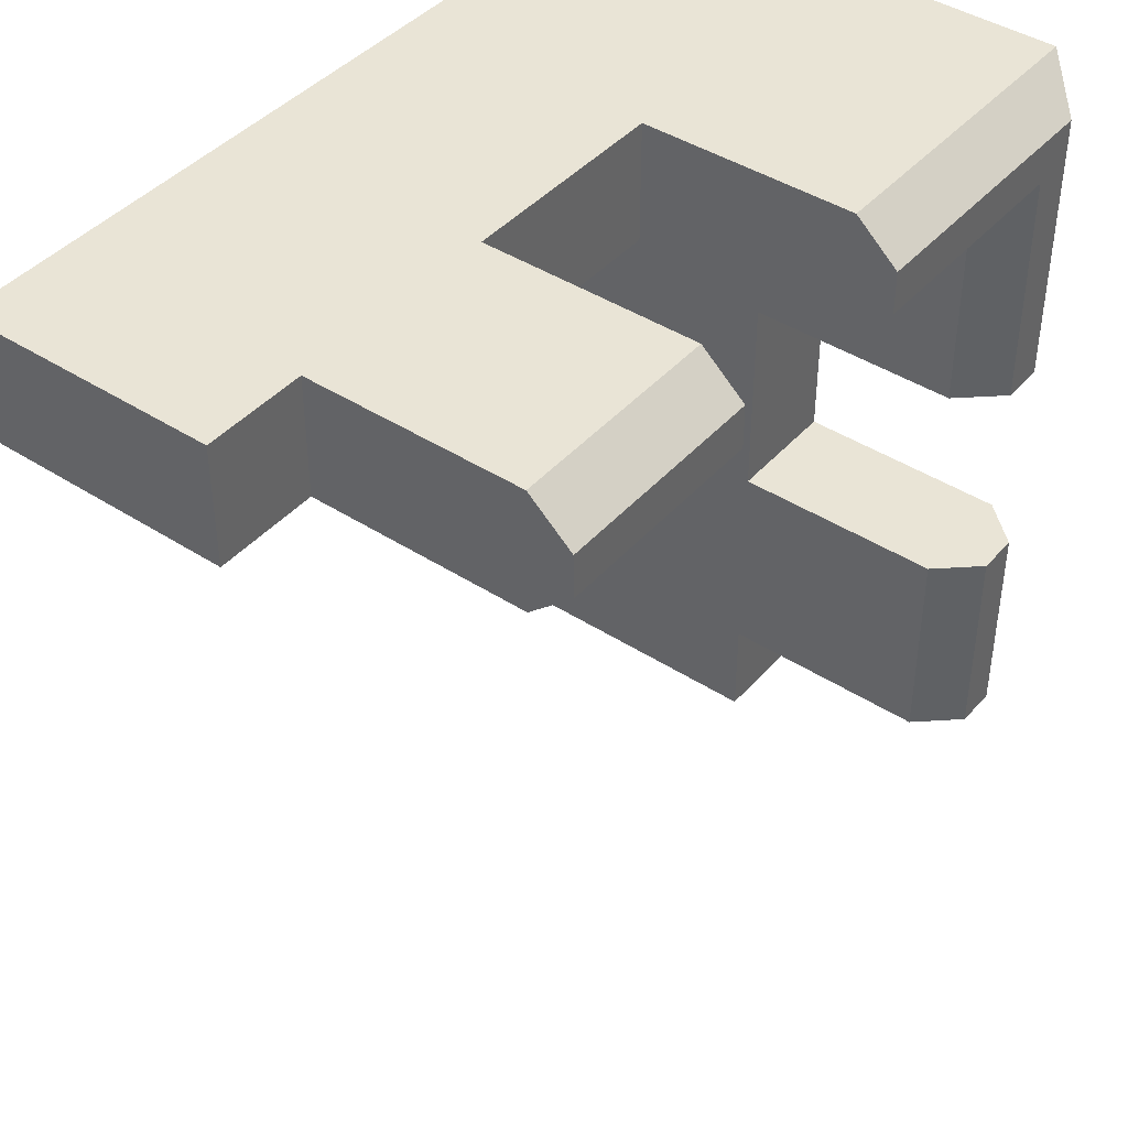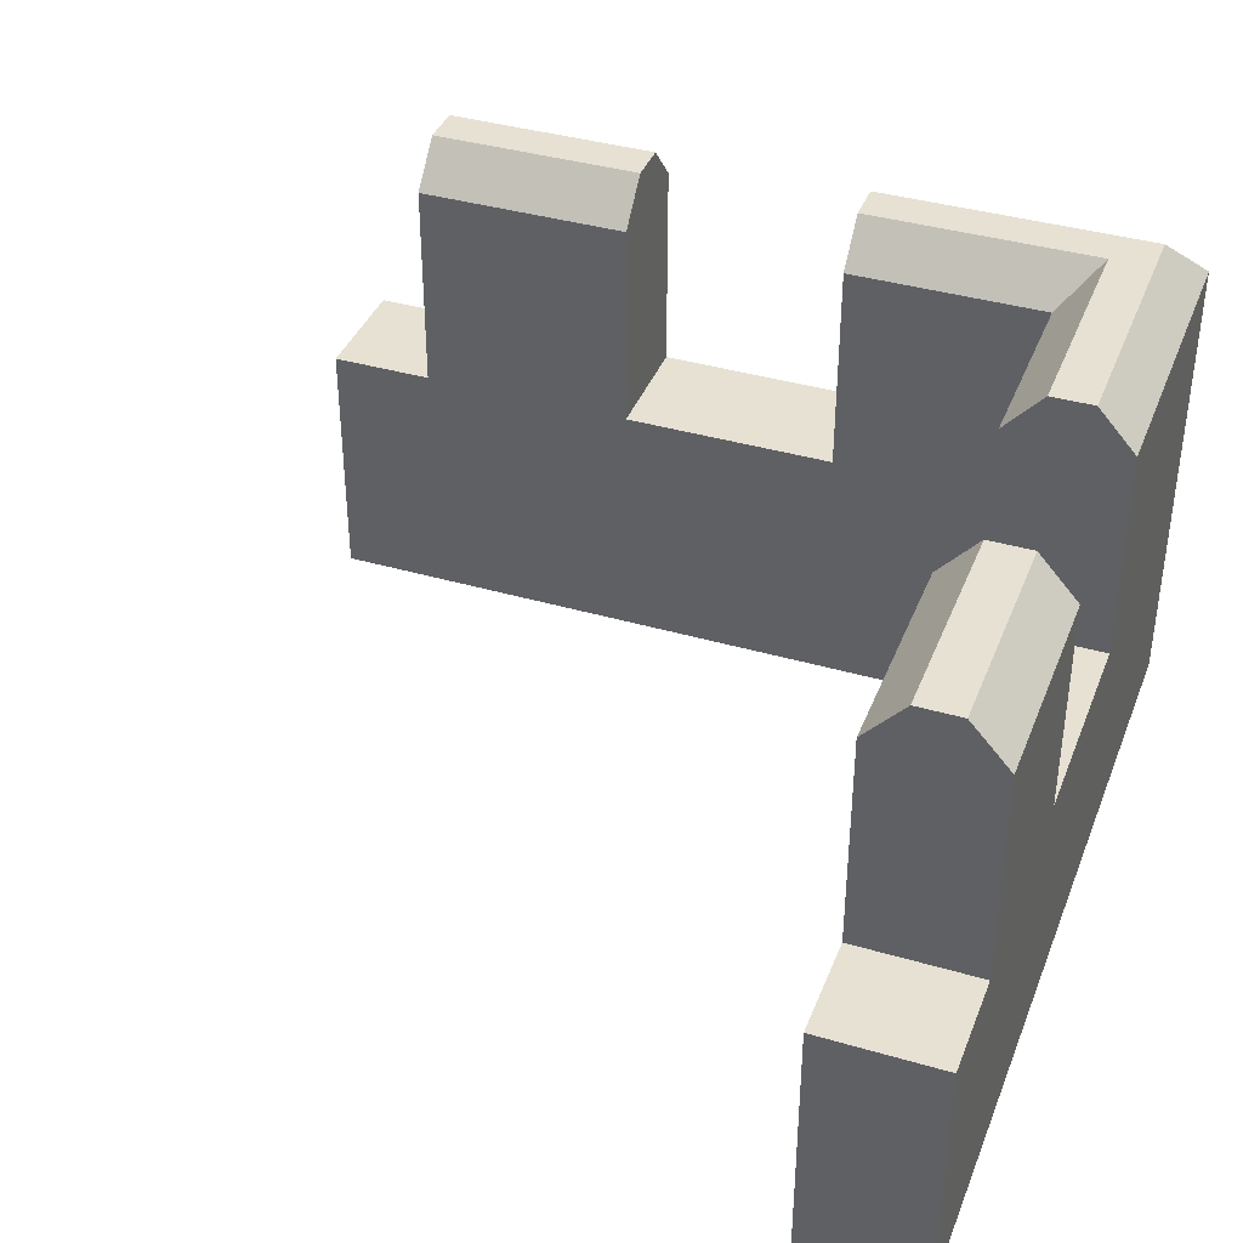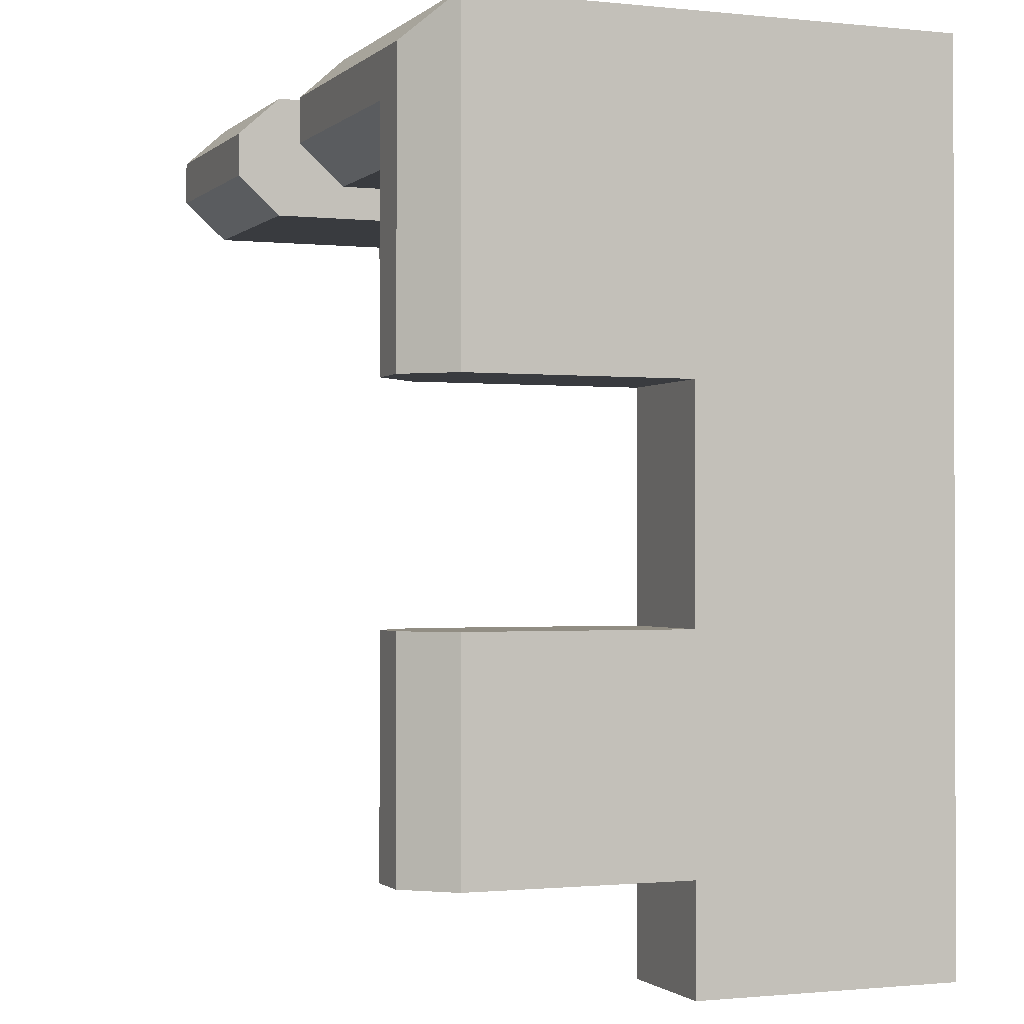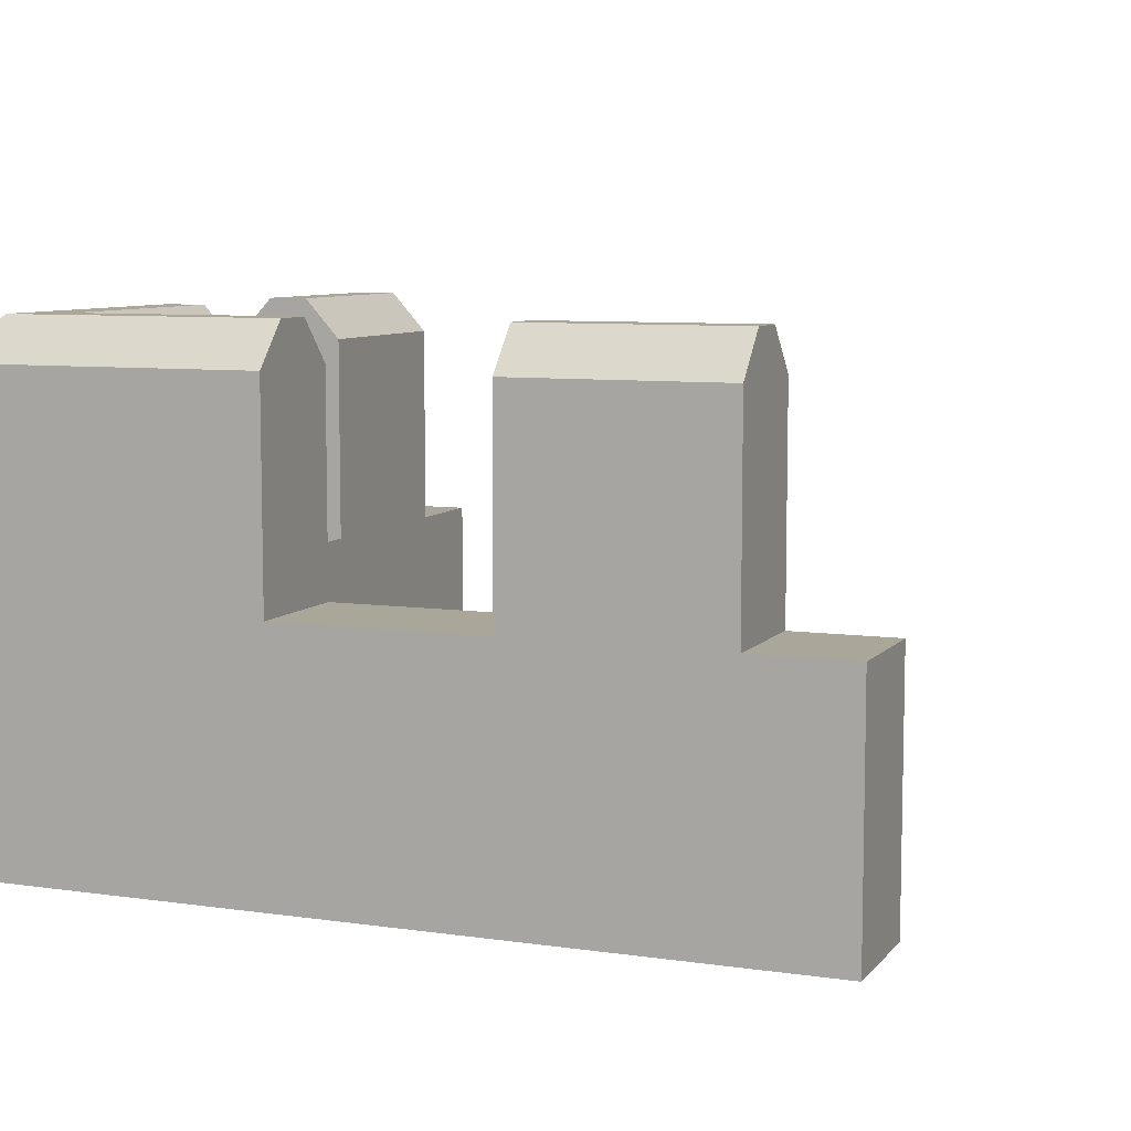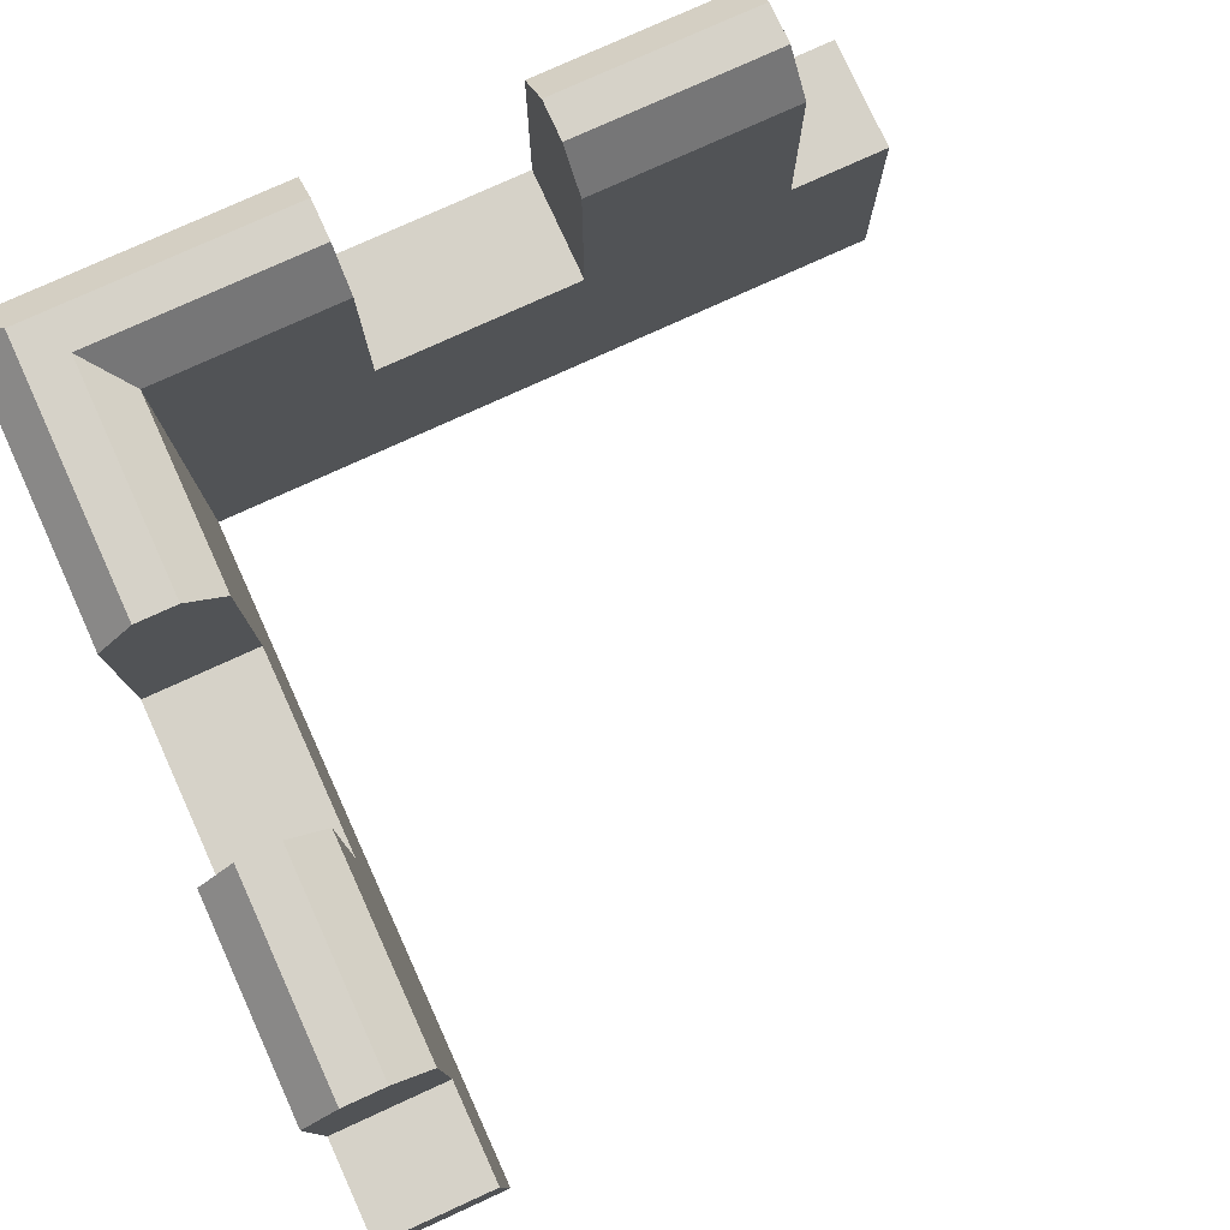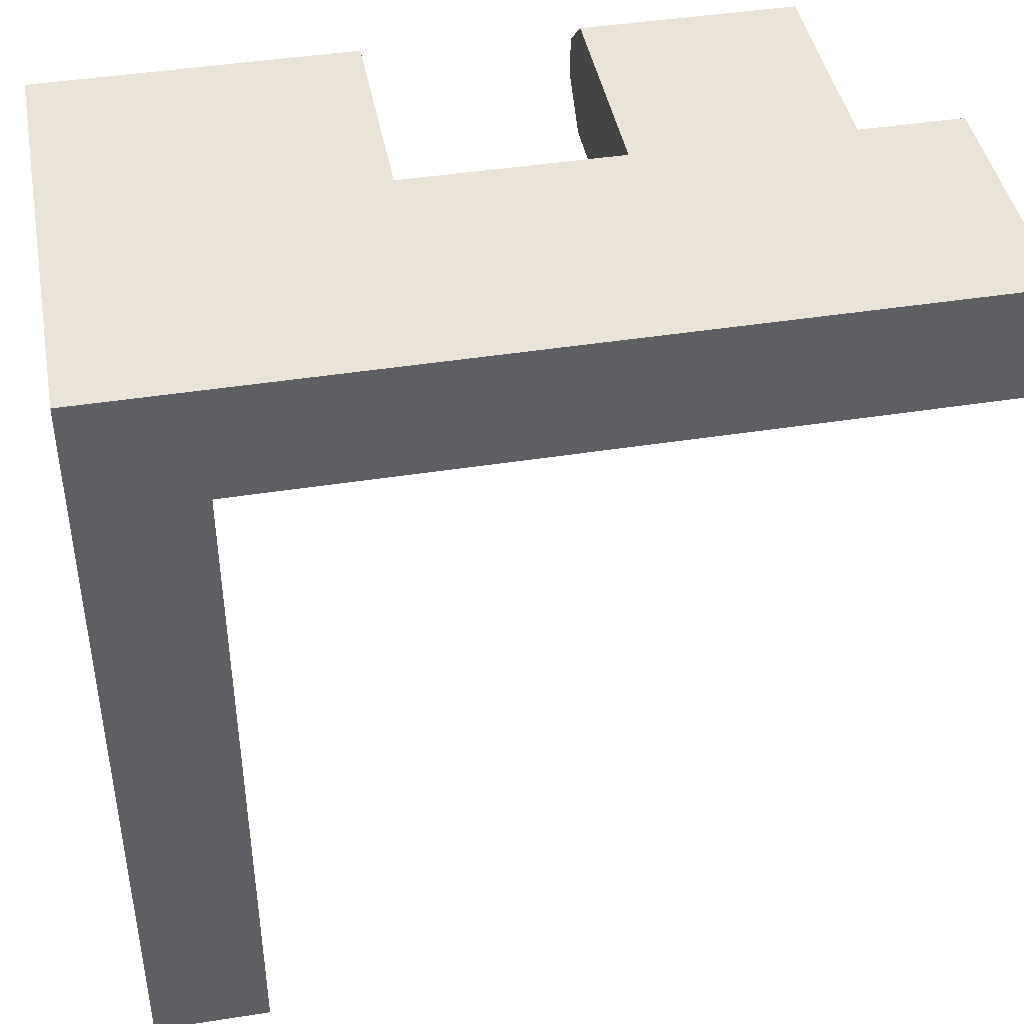
<metadata>
{"format":"obj","ext":"obj","renderer":"f3d","projection":"perspective","resolution":1024,"background":"white","views":[{"elev":42.5,"azim":127.7,"up":"+Z"},{"elev":38.6,"azim":-159.8,"up":"+Y"},{"elev":-1.0,"azim":-111.7,"up":"+Z"},{"elev":7.8,"azim":22.0,"up":"+Y"},{"elev":78.1,"azim":65.5,"up":"+Y"},{"elev":43.2,"azim":-10.6,"up":"+Z"}]}
</metadata>
<code>
g stone_wall_low_corner
v -0.71 -0.6 -0.75
v -0.71 0 -0.75
v -0.71 -0.6 -0.99
v -0.71 0 -0.99
v -0.99 0 0.25
v -0.99 0 -0.25
v -0.99 -0.6 -0.25
v -0.99 -0.6 0.25
v -0.71 0 -0.25
v -0.71 0 0.25
v -0.71 0 0.71
v -0.71 -0.6 0.25
v -0.71 -0.6 -0.25
v -0.99 0.5 0.25
v -0.99 0.5 -0.25
v -0.71 0.5 -0.75
v -0.71 0.5 0.25
v -0.71 0.5 0.71
v -0.9 0.6 0.25
v -0.8 0.6 0.25
v -0.99 0 -0.75
v -0.99 -0.6 -0.75
v -0.99 0 -0.99
v -0.99 -0.6 -0.99
v -0.71 0.5 -0.25
v -0.99 0.5 -0.75
v -0.9 0.6 -0.75
v -0.9 0.6 -0.25
v -0.8 0.6 -0.25
v -0.8 0.6 -0.75
v -0.71 -0.6 0.71
v 0.99 -0.6 0.71
v 0.99 -0.6 0.99
v 0.99 0 0.71
v 0.99 0 0.99
v -0.99 0 0.99
v 0.75 0 0.99
v 0.25 0 0.99
v -0.25 0 0.99
v -0.25 -0.6 0.99
v 0.25 -0.6 0.99
v 0.75 -0.6 0.99
v -0.25 0 0.71
v 0.25 0 0.71
v 0.75 0 0.71
v 0.75 -0.6 0.71
v 0.25 -0.6 0.71
v -0.25 -0.6 0.71
v 0.75 0.5 0.99
v 0.25 0.5 0.99
v -0.25 0.5 0.99
v 0.25 0.5 0.71
v 0.75 0.5 0.71
v 0.25 0.6 0.9
v 0.25 0.6 0.8
v 0.75 0.6 0.9
v 0.75 0.6 0.8
v -0.99 -0.6 0.99
v -0.25 0.5 0.71
v -0.99 0.5 0.99
v -0.9 0.6 0.9
v -0.25 0.6 0.9
v -0.25 0.6 0.8
v -0.8 0.6 0.8
f 23 4 3 24
f 5 6 7 8
f 9 10 12 13
f 12 8 7 13
f 10 5 14 17
f 9 6 5 10
f 9 2 16 25
f 11 10 17 18
f 1 22 24 3
f 2 9 13 1
f 21 6 15 26
f 6 21 22 7
f 15 28 27 26
f 13 7 22 1
f 29 25 16 30
f 21 23 24 22
f 17 14 19 20
f 6 9 25 15
f 28 29 30 27
f 16 26 27 30
f 15 25 29 28
f 4 23 21 2
f 1 3 4 2
f 26 16 2 21
f 34 35 33 32
f 45 34 32 46
f 45 37 35 34
f 35 37 42 33
f 37 38 41 42
f 38 39 40 41
f 43 44 47 48
f 44 45 46 47
f 32 33 42 46
f 46 42 41 47
f 47 41 40 48
f 44 38 50 52
f 43 39 38 44
f 49 53 57 56
f 54 50 49 56
f 45 44 52 53
f 38 37 49 50
f 52 55 57 53
f 55 54 56 57
f 51 62 61 60
f 48 40 58 31
f 52 50 54 55
f 37 45 53 49
f 39 43 59 51
f 62 63 64 61
f 51 59 63 62
f 36 5 8 58
f 10 11 31 12
f 31 58 8 12
f 60 18 64 61
f 19 14 60 61
f 5 36 60 14
f 17 20 64 18
f 20 19 61 64
f 36 11 18 60
f 43 11 18 59
f 11 43 48 31
f 36 39 51 60
f 39 36 58 40
f 63 59 18 64
f 31 58 36 11

</code>
